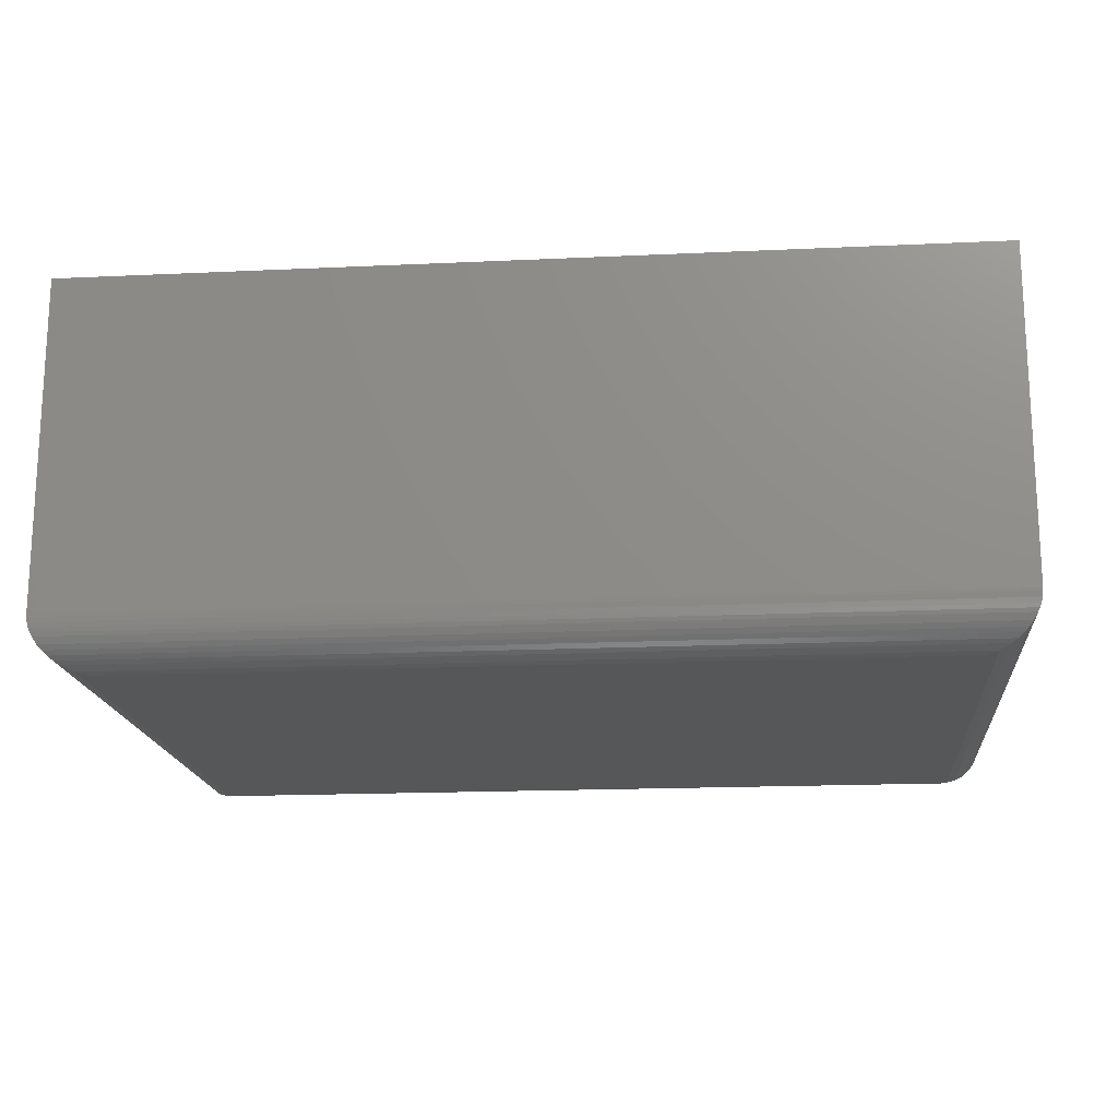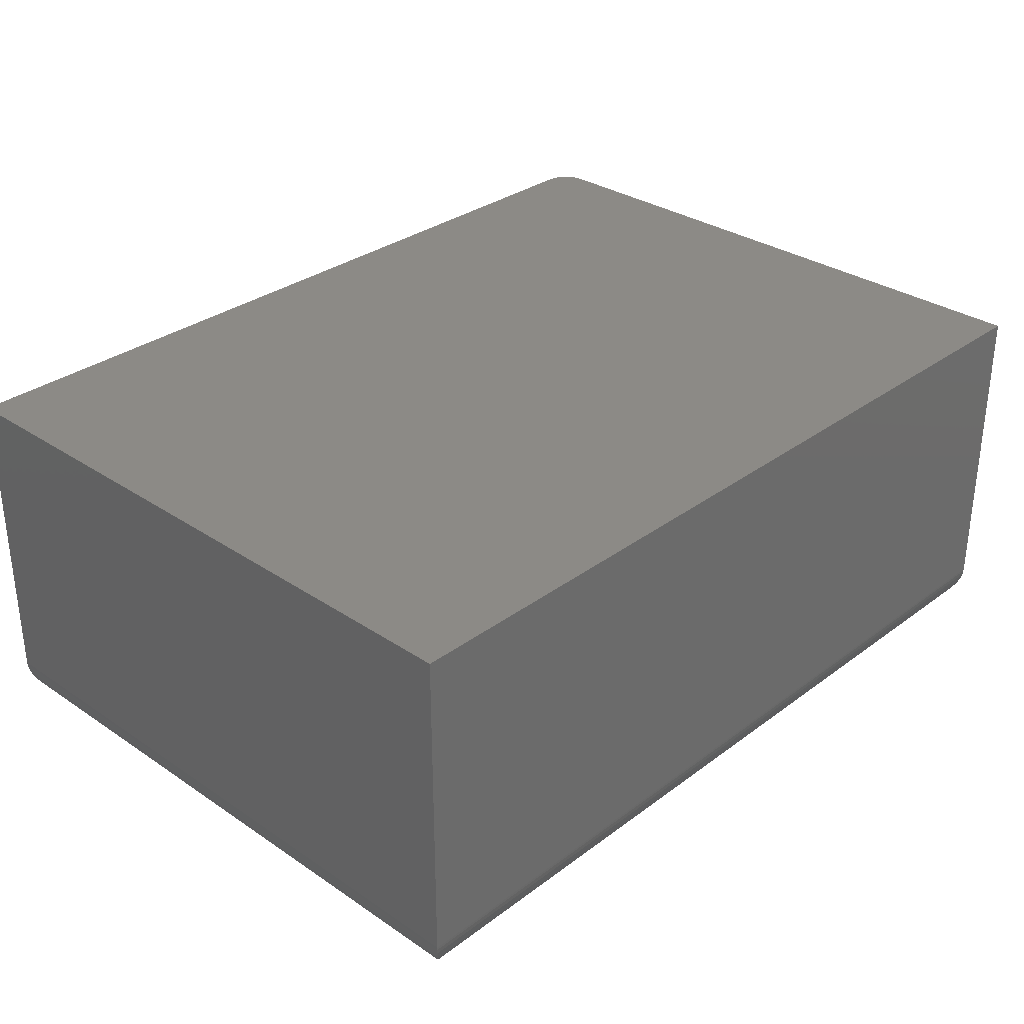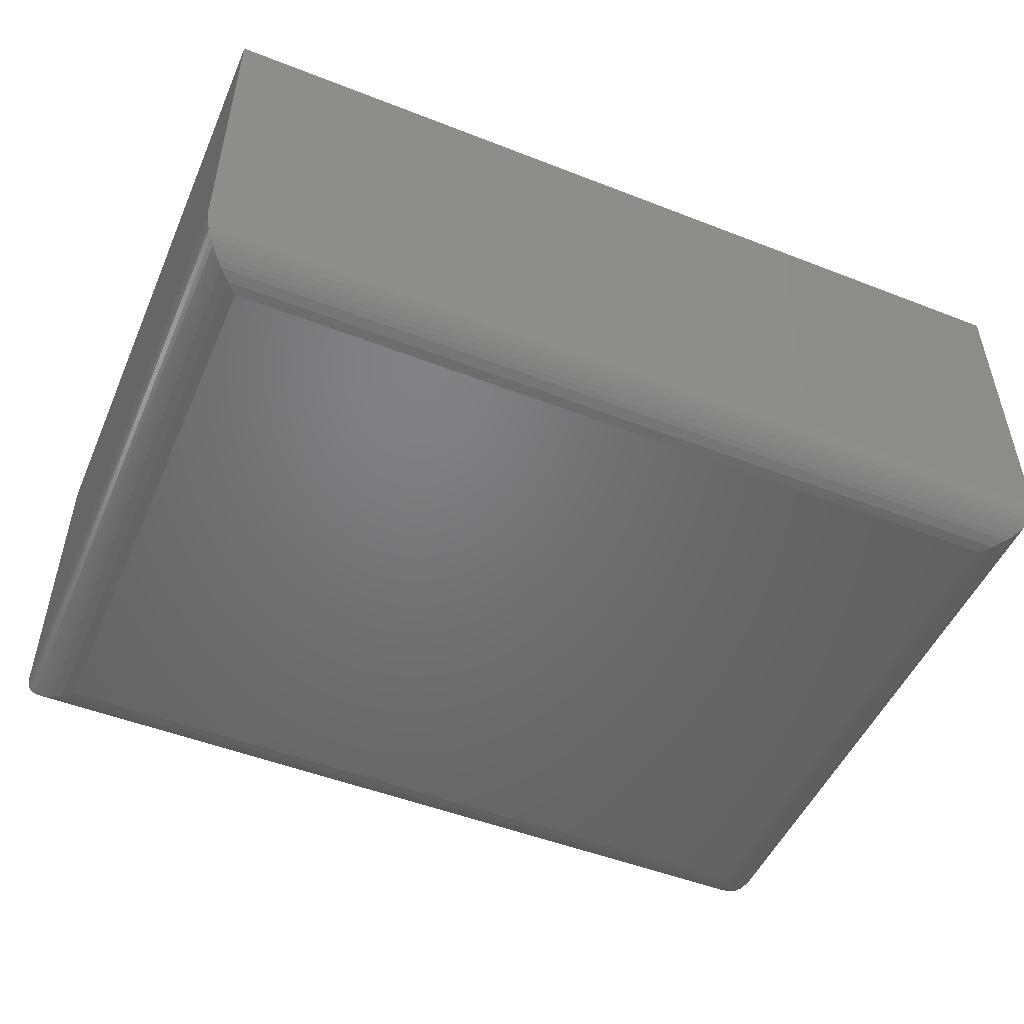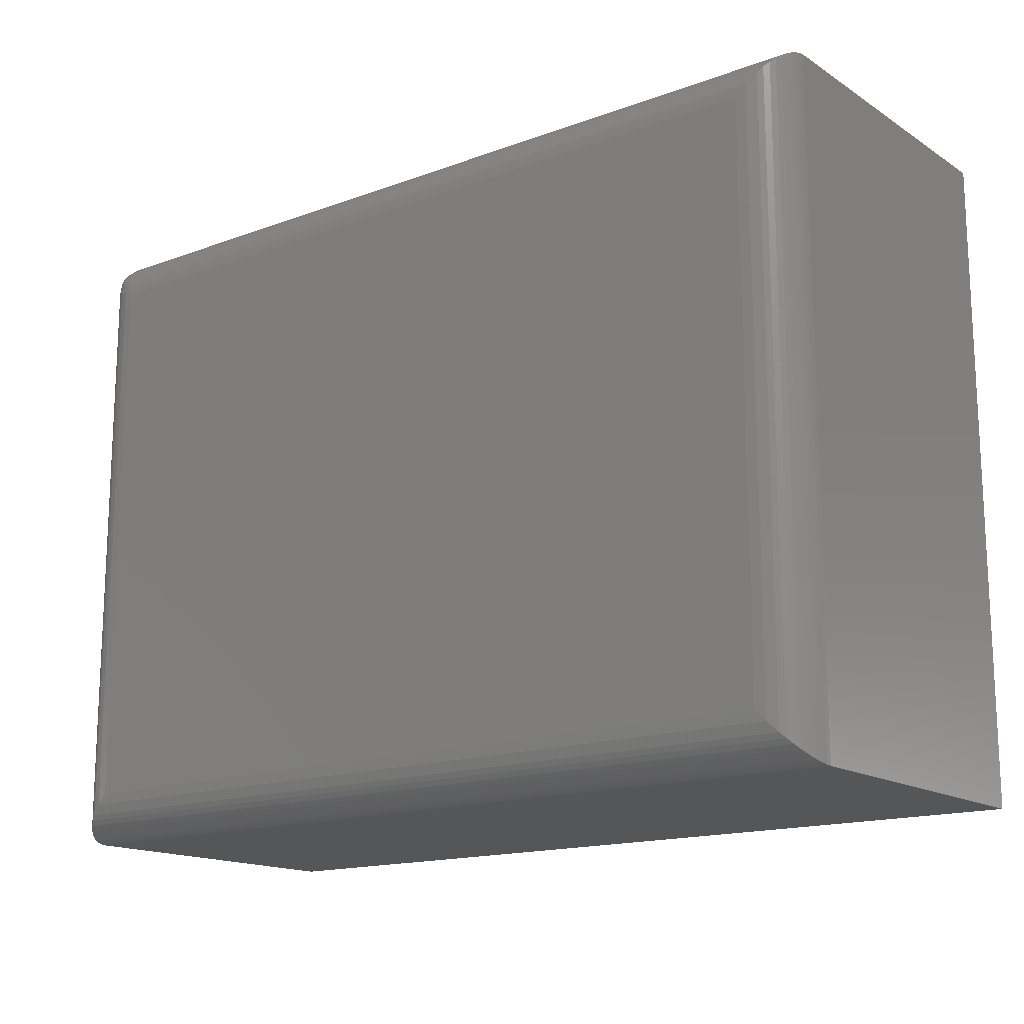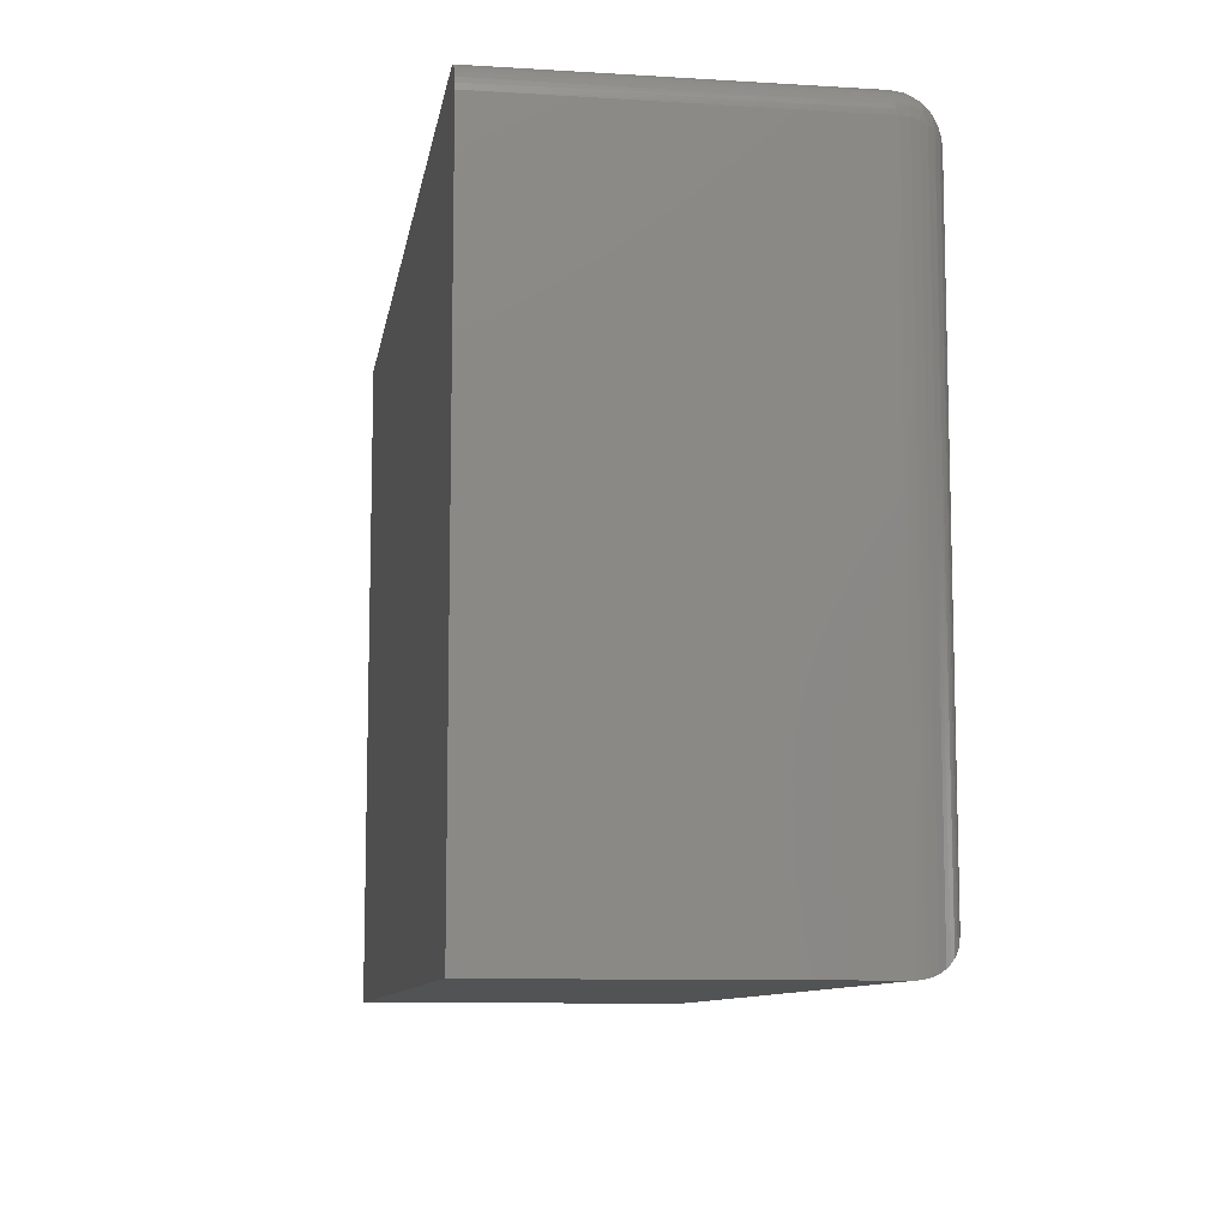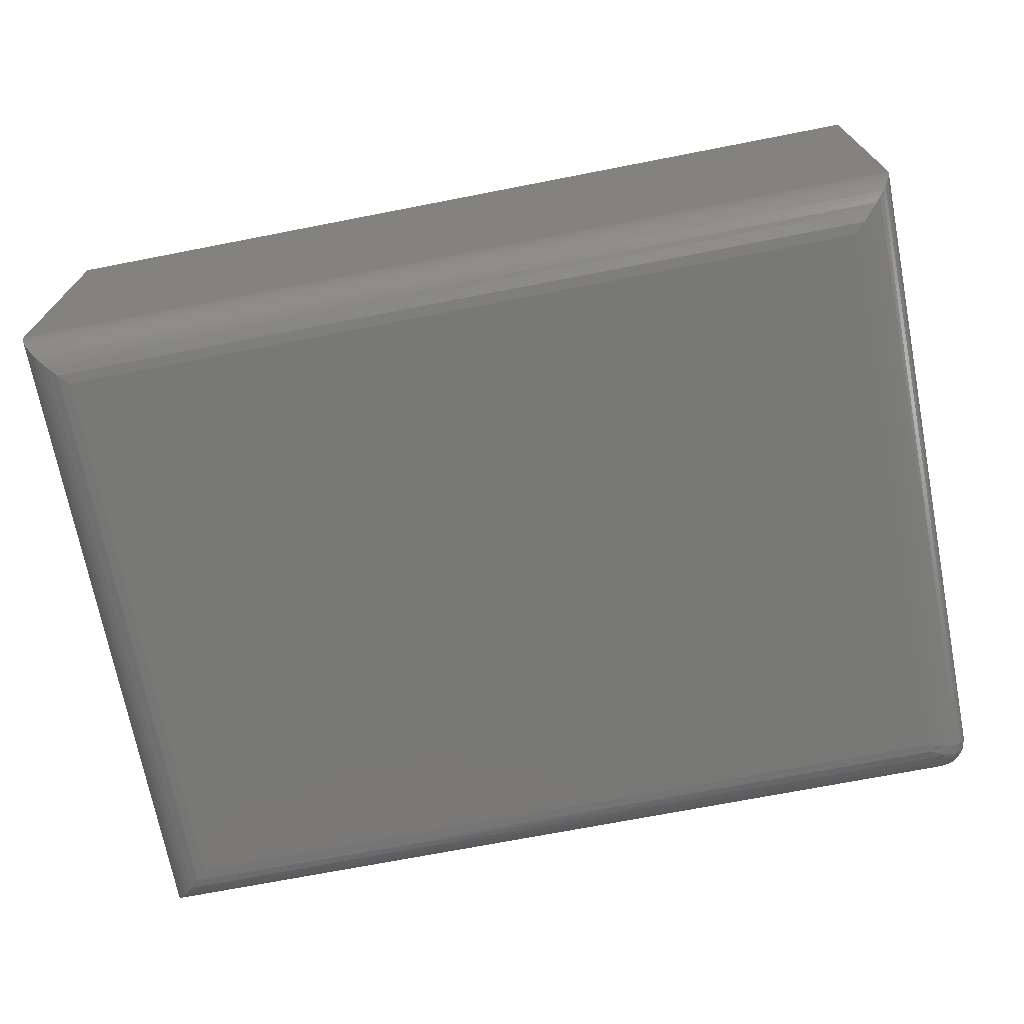
<metadata>
{"format":"stl","ext":"stl","renderer":"f3d","projection":"perspective","resolution":1024,"background":"white","views":[{"elev":-17.2,"azim":5.3,"up":"+Z"},{"elev":31.5,"azim":-46.4,"up":"+Z"},{"elev":-50.1,"azim":-23.2,"up":"+Z"},{"elev":-15.7,"azim":-142.4,"up":"+Y"},{"elev":-9.6,"azim":81.0,"up":"+Y"},{"elev":-71.0,"azim":11.0,"up":"+Z"}]}
</metadata>
<code>
# stl→obj: 93 verts, 182 faces
v -0.6894 0.4978 0.002
v -0.7064 0.5148 0.008024
v 0.6842 0.5112 0.006373
v 0.6895 0.5242 0.01355
v -0.7231 0.5315 0.01917
v -0.7299 0.5382 0.02576
v 0.6941 0.5357 0.02309
v 0.6978 0.5452 0.03464
v 0.7005 0.5518 0.04683
v -0.7422 0.5506 0.04405
v -0.7447 0.5531 0.04994
v 0.7023 0.5563 0.06003
v -0.7468 0.5552 0.05616
v -0.7488 0.5572 0.06456
v 0.7031 0.5583 0.07383
v 0.6719 0.4803 0
v -0.6719 0.4803 0
v 0.6781 0.4959 0.001582
v -0.715 0.5234 0.01296
v -0.7359 0.5443 0.03342
v -0.75 0.5584 0.07812
v 0.7031 0.5584 0.07812
v -0.7498 0.5582 0.07328
v 0.6719 -0.4688 0
v 0.6875 0.4865 0.001582
v 0.6894 -0.4863 0.002
v 0.7028 0.4926 0.006373
v 0.7064 -0.5032 0.008024
v 0.7159 0.4979 0.01355
v 0.715 -0.5118 0.01296
v 0.7299 -0.5267 0.02576
v 0.7273 0.5024 0.02309
v 0.7368 0.5062 0.03464
v 0.7359 -0.5328 0.03342
v 0.7435 0.5089 0.04683
v 0.7479 0.5107 0.06003
v 0.7447 -0.5416 0.04994
v 0.7468 -0.5437 0.05616
v 0.7488 -0.5457 0.06456
v 0.7499 0.5115 0.07383
v 0.7231 -0.52 0.01917
v 0.7422 -0.5391 0.04405
v 0.75 0.5115 0.07812
v 0.75 -0.5469 0.07812
v 0.7498 -0.5467 0.07328
v 0.7031 0.5584 0.625
v -0.75 0.5584 0.625
v 0.75 -0.5469 0.625
v 0.75 0.5115 0.625
v 0.7211 0.5548 0.625
v 0.7123 0.5575 0.625
v -0.75 -0.5469 0.625
v 0.7491 0.5207 0.625
v 0.7464 0.5295 0.625
v 0.7421 0.5376 0.625
v 0.7363 0.5447 0.625
v 0.7292 0.5505 0.625
v -0.6719 -0.4688 0
v 0.7113 0.5577 0.07812
v 0.7493 0.5197 0.07812
v 0.7192 0.5556 0.07812
v 0.7266 0.5521 0.07812
v 0.7333 0.5474 0.07812
v 0.739 0.5416 0.07812
v 0.7437 0.535 0.07812
v 0.7472 0.5275 0.07812
v 0.7194 0.5524 0.05819
v 0.744 0.5278 0.05819
v 0.7168 0.5447 0.04002
v 0.7363 0.5252 0.04002
v 0.712 0.5334 0.02508
v 0.7055 0.5201 0.01388
v 0.725 0.5204 0.02508
v 0.6982 0.5066 0.006663
v 0.7117 0.5139 0.01388
v 0.7397 0.5355 0.05743
v 0.734 0.5424 0.05718
v 0.7271 0.5481 0.05743
v 0.7309 0.5327 0.03901
v 0.7243 0.5393 0.03901
v 0.719 0.5273 0.02441
v -0.75 -0.5469 0.07812
v -0.6894 -0.4863 0.002
v -0.7064 -0.5032 0.008024
v -0.7231 -0.52 0.01917
v -0.7299 -0.5267 0.02576
v -0.7422 -0.539 0.04405
v -0.7447 -0.5416 0.04994
v -0.7468 -0.5437 0.05616
v -0.7488 -0.5457 0.06456
v -0.715 -0.5118 0.01296
v -0.7359 -0.5328 0.03342
v -0.7498 -0.5467 0.07328
f 1 2 3
f 4 3 2
f 5 6 7
f 8 7 6
f 9 10 11
f 9 11 12
f 12 11 13
f 12 13 14
f 12 14 15
f 16 17 18
f 18 17 1
f 18 1 3
f 5 7 19
f 19 7 4
f 19 4 2
f 10 9 20
f 20 9 8
f 20 8 6
f 21 22 23
f 23 22 15
f 23 15 14
f 24 25 26
f 24 16 25
f 26 25 27
f 26 27 28
f 28 27 29
f 29 30 28
f 31 32 33
f 33 34 31
f 35 36 37
f 36 38 37
f 39 38 36
f 36 40 39
f 30 29 41
f 41 29 32
f 41 32 31
f 34 33 42
f 42 33 35
f 42 35 37
f 43 44 40
f 40 44 45
f 40 45 39
f 46 22 47
f 47 22 21
f 48 44 49
f 49 44 43
f 46 50 51
f 47 52 48
f 47 48 49
f 47 49 53
f 47 53 54
f 47 54 55
f 47 55 56
f 47 56 57
f 47 57 50
f 47 50 46
f 58 17 24
f 24 17 16
f 46 59 22
f 46 51 59
f 49 60 53
f 49 43 60
f 61 59 51
f 51 50 61
f 62 61 50
f 50 57 62
f 63 62 57
f 57 56 63
f 63 56 64
f 64 56 55
f 64 55 65
f 65 55 54
f 65 54 66
f 66 54 53
f 66 53 60
f 59 67 22
f 67 15 22
f 67 9 12
f 15 67 12
f 40 36 68
f 60 40 68
f 66 60 68
f 8 9 69
f 35 33 70
f 68 35 70
f 71 72 7
f 8 71 7
f 33 32 73
f 70 33 73
f 72 74 4
f 7 72 4
f 32 29 75
f 73 32 75
f 3 4 74
f 29 27 74
f 75 29 74
f 27 25 18
f 18 74 27
f 74 18 3
f 18 25 16
f 40 60 43
f 65 66 68
f 76 65 68
f 64 65 76
f 77 64 76
f 77 63 64
f 63 77 78
f 78 62 63
f 62 78 67
f 67 61 62
f 59 61 67
f 36 35 68
f 76 68 70
f 79 76 70
f 77 76 79
f 80 77 79
f 80 78 77
f 78 80 69
f 69 67 78
f 9 67 69
f 79 70 73
f 81 79 73
f 80 79 81
f 71 80 81
f 71 69 80
f 69 71 8
f 81 73 75
f 72 81 75
f 72 71 81
f 74 72 75
f 47 21 52
f 52 21 82
f 52 82 48
f 48 82 44
f 58 26 83
f 58 24 26
f 83 26 28
f 83 28 84
f 84 28 30
f 85 41 31
f 85 31 86
f 86 31 34
f 87 42 37
f 87 37 88
f 88 37 38
f 88 38 89
f 89 38 39
f 89 39 90
f 90 39 45
f 41 85 30
f 30 85 91
f 30 91 84
f 42 87 34
f 34 87 92
f 34 92 86
f 44 82 45
f 45 82 93
f 45 93 90
f 17 83 1
f 17 58 83
f 1 83 84
f 1 84 2
f 2 84 91
f 5 85 86
f 5 86 6
f 6 86 92
f 10 87 88
f 10 88 11
f 11 88 89
f 11 89 13
f 13 89 90
f 13 90 14
f 14 90 93
f 85 5 91
f 91 5 19
f 91 19 2
f 87 10 92
f 92 10 20
f 92 20 6
f 82 21 93
f 93 21 23
f 93 23 14

</code>
